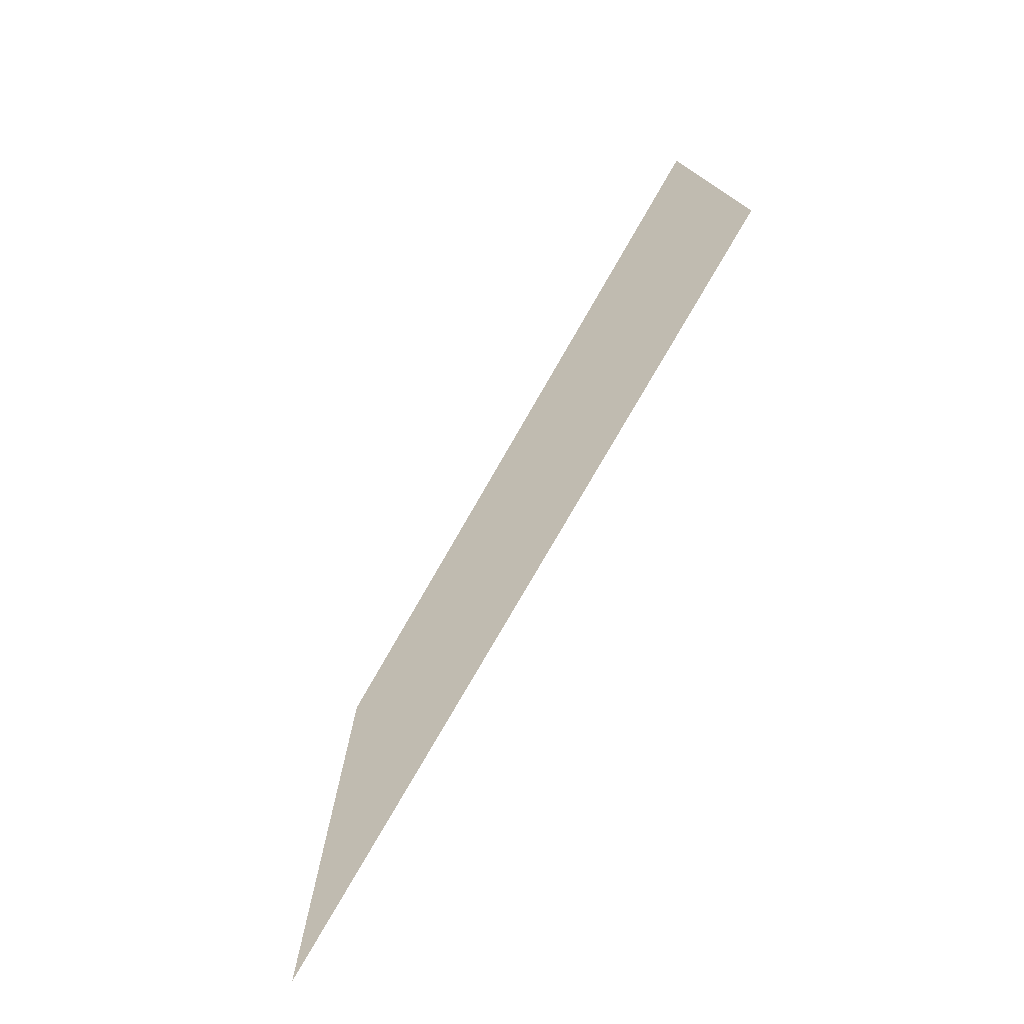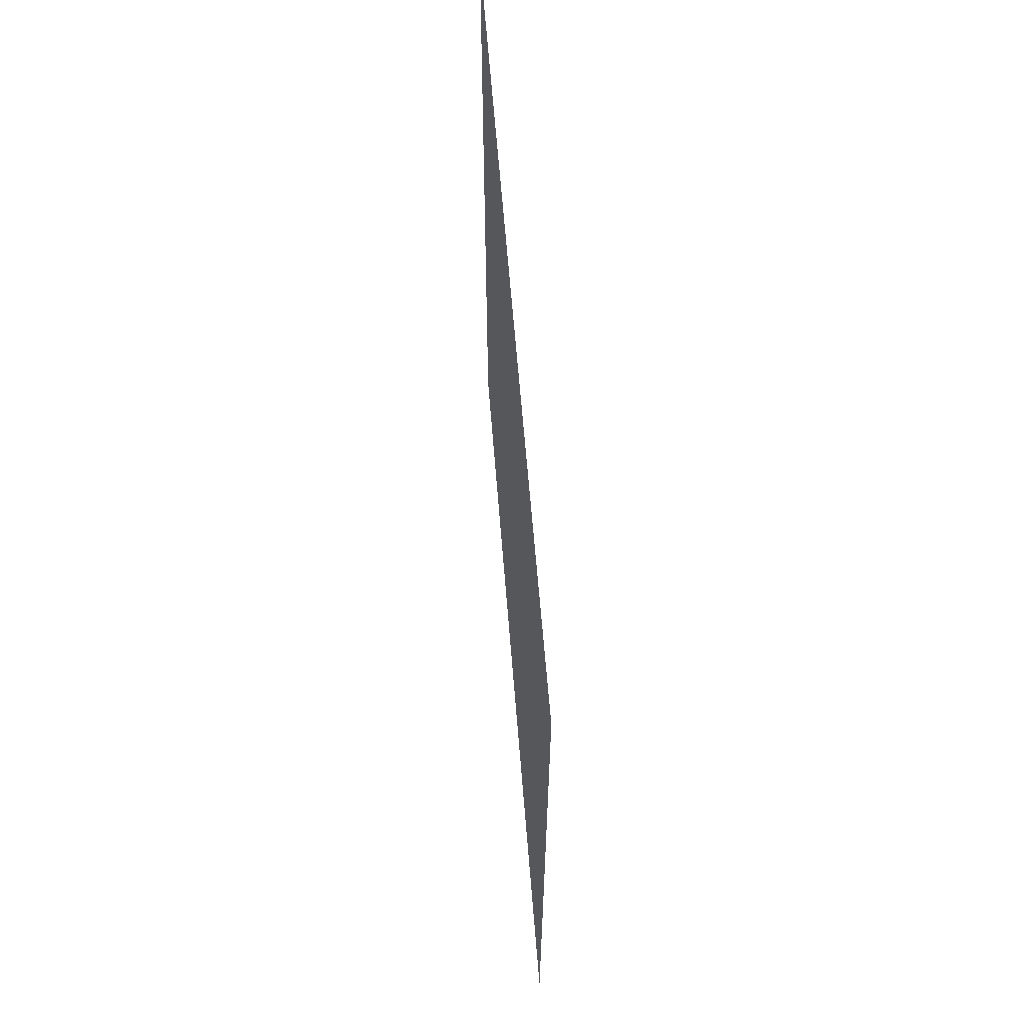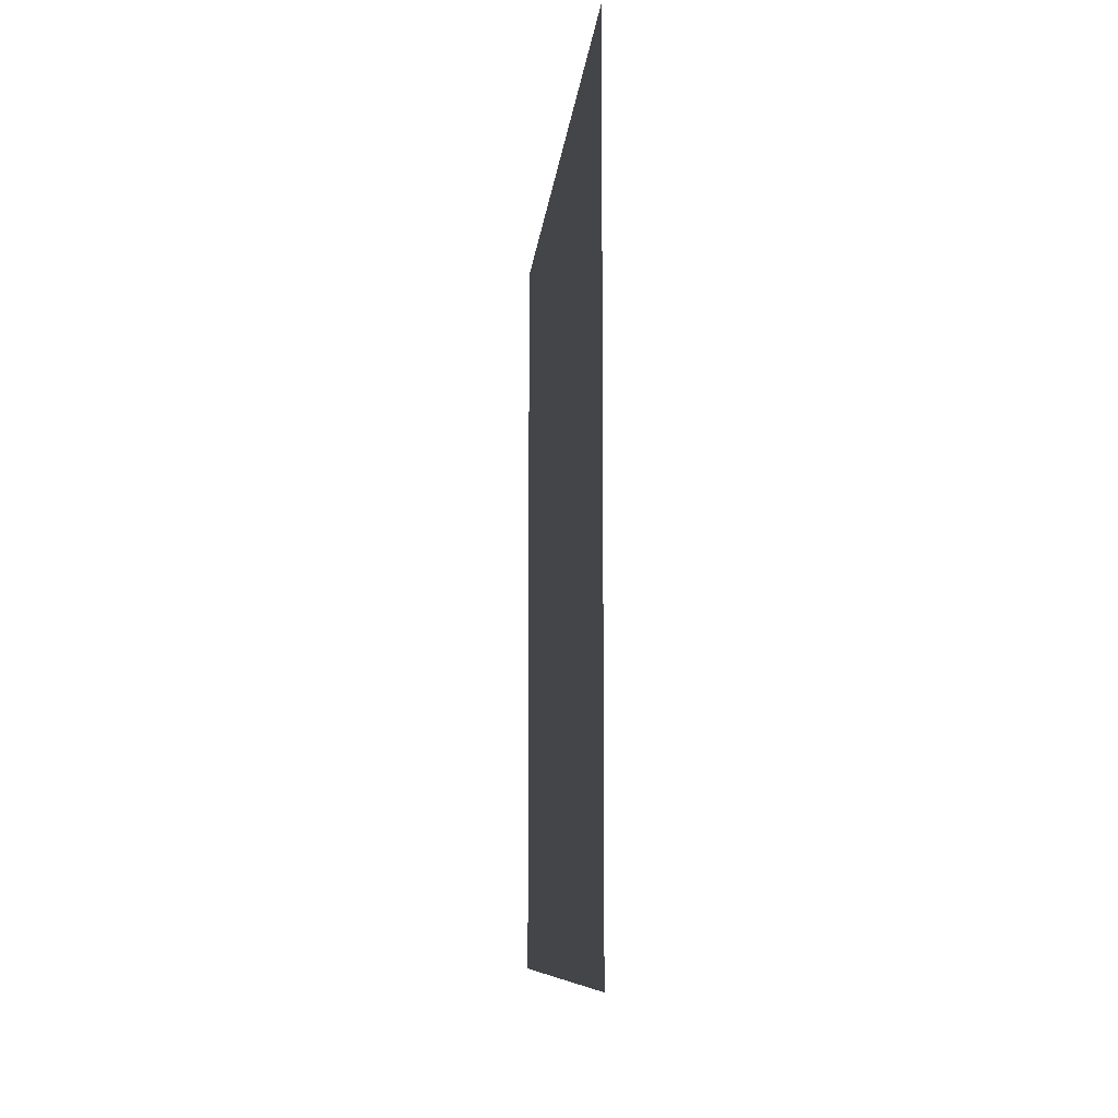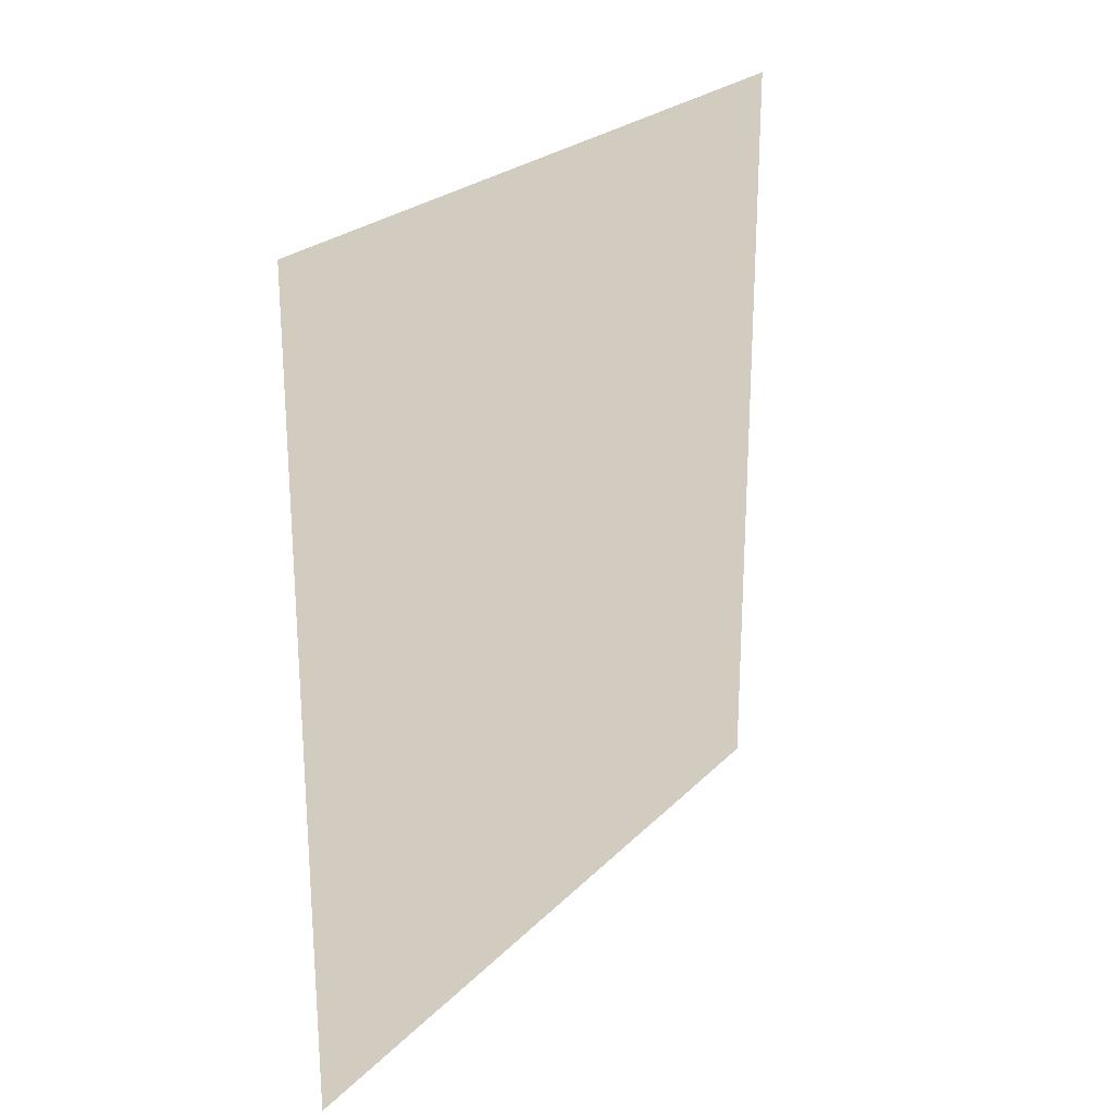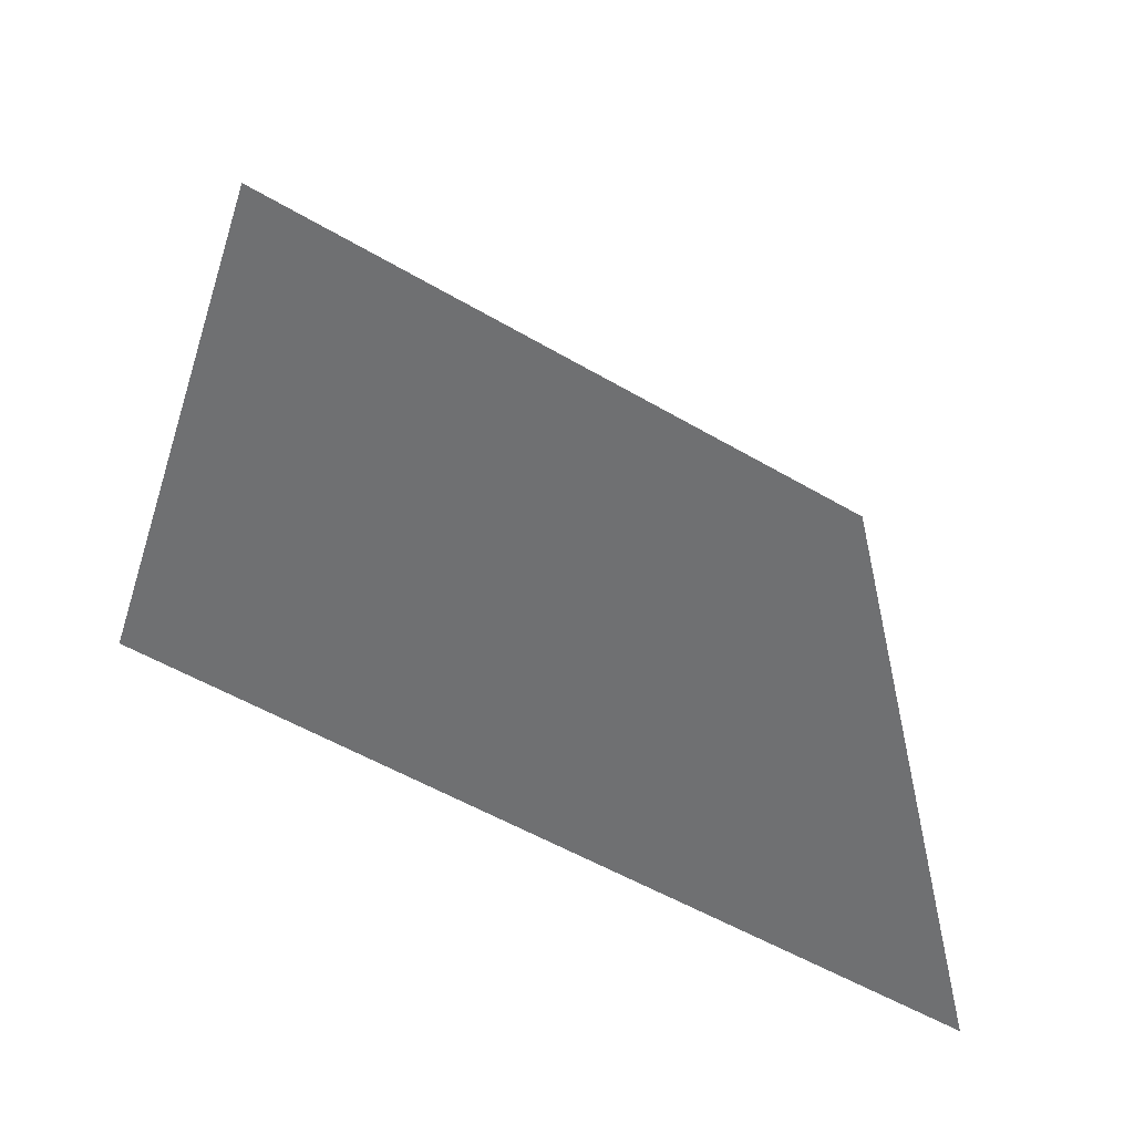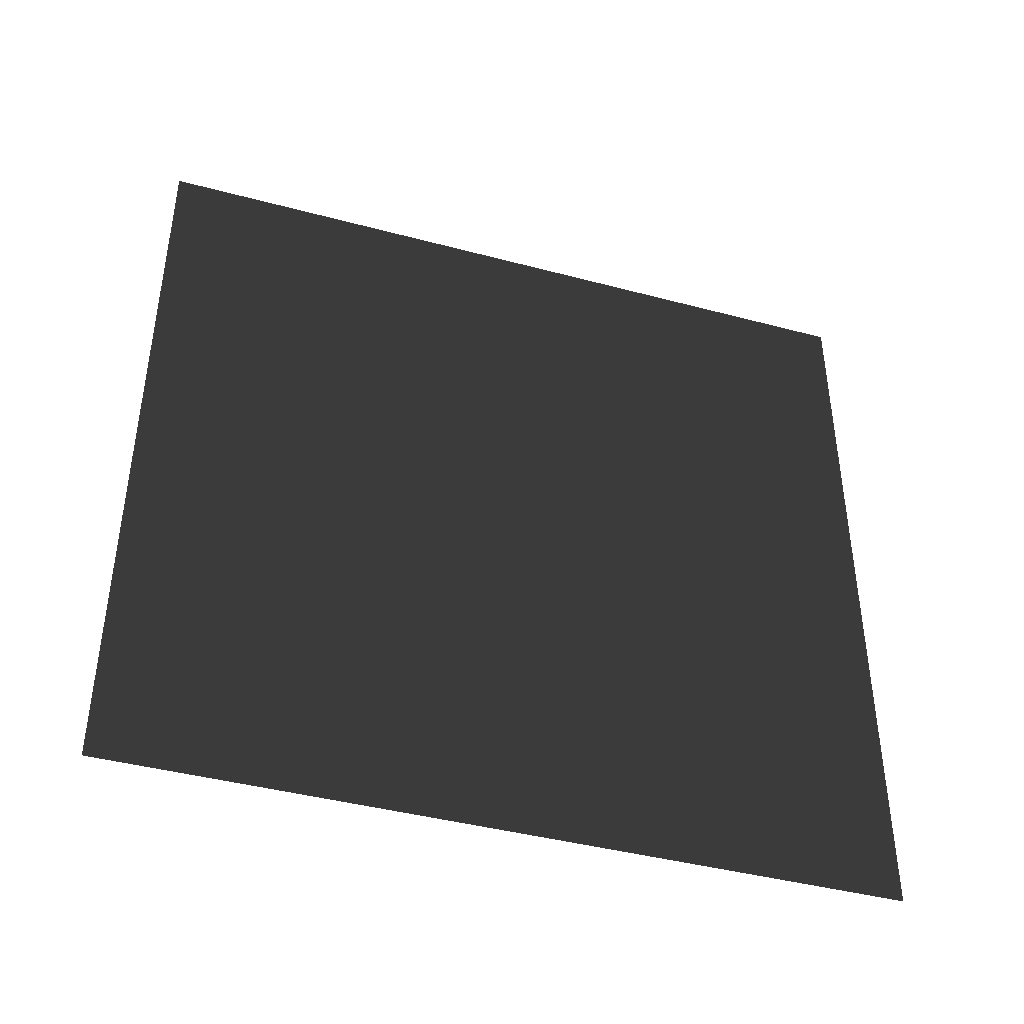
<metadata>
{"format":"obj","ext":"obj","renderer":"f3d","projection":"perspective","resolution":1024,"background":"white","views":[{"elev":-77.4,"azim":-29.9,"up":"+Y"},{"elev":62.5,"azim":-4.5,"up":"+Y"},{"elev":-9.0,"azim":175.0,"up":"+Z"},{"elev":24.1,"azim":-147.8,"up":"+Z"},{"elev":-54.9,"azim":58.3,"up":"+Z"},{"elev":-42.0,"azim":-107.8,"up":"+Y"}]}
</metadata>
<code>
v -2.073e-07 3 -4.063e-07
v -9.625e-08 -3.805e-07 3
v -9.625e-08 3 3
v -2.073e-07 -1.474e-09 -4.063e-07
g wall12_20346_478
f 1 3 2
f 2 4 1

</code>
